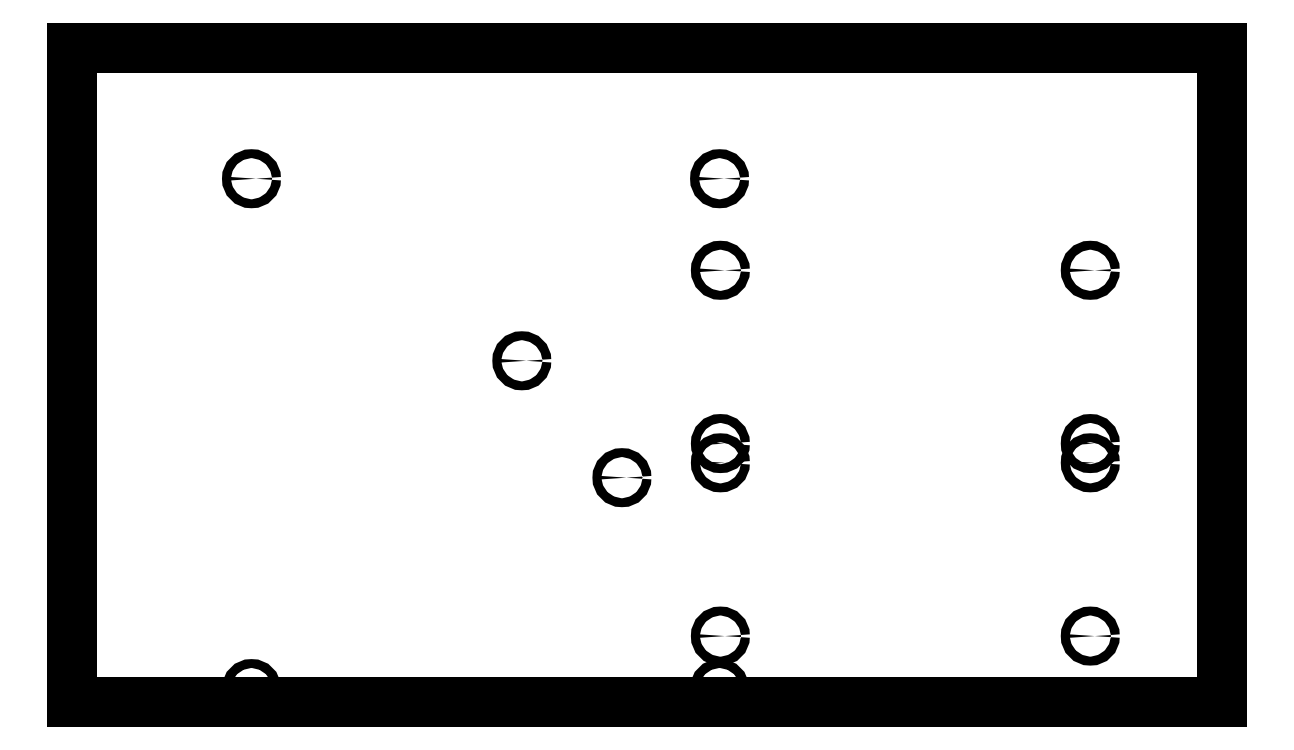
<metadata>
{"format":"dxf","ext":"dxf","renderer":"ezdxf+matplotlib","layout":"modelspace","background":"white","min_lineweight":24,"dpi":150}
</metadata>
<code>
0
SECTION
2
ENTITIES
0
LINE
8
Contour
39
0.1
10
417.8
20
238
30
 0
11
0
21
238
0
LINE
8
Contour
39
0.1
10
0
20
238
30
 0
11
0
21
238
0
LINE
8
Contour
39
0.1
10
0
20
238
30
 0
11
0
21
0
0
LINE
8
Contour
39
0.1
10
0
20
0
30
 0
11
0
21
0
0
LINE
8
Contour
39
0.1
10
0
20
0
30
 0
11
417.8
21
0
0
LINE
8
Contour
39
0.1
10
417.8
20
0
30
 0
11
417.8
21
0
0
LINE
8
Contour
39
0.1
10
417.8
20
0
30
 0
11
417.8
21
238
0
LINE
8
Contour
39
0.1
10
417.8
20
238
30
 0
11
417.8
21
238
0
CIRCLE
8
Contour
39
0.1
10
65.1
20
190.4
30
 0
40
1.625
0
CIRCLE
8
Contour
39
0.1
10
235.3
20
190.4
30
 0
40
1.625
0
CIRCLE
8
Contour
39
0.1
10
65.1
20
4.97
30
 0
40
1.625
0
CIRCLE
8
Contour
39
0.1
10
235.3
20
4.97
30
 0
40
1.625
0
CIRCLE
8
Contour
39
0.1
10
199.8
20
81.67
30
 0
40
1.625
0
CIRCLE
8
Contour
39
0.1
10
163.4
20
124.2
30
 0
40
1.625
0
CIRCLE
8
Contour
39
0.1
10
235.6
20
24.07
30
 0
40
1.625
0
CIRCLE
8
Contour
39
0.1
10
235.6
20
87.07
30
 0
40
1.625
0
CIRCLE
8
Contour
39
0.1
10
235.6
20
94.07
30
 0
40
1.625
0
CIRCLE
8
Contour
39
0.1
10
235.6
20
157.1
30
 0
40
1.625
0
CIRCLE
8
Contour
39
0.1
10
370.1
20
24.07
30
 0
40
1.625
0
CIRCLE
8
Contour
39
0.1
10
370.1
20
87.07
30
 0
40
1.625
0
CIRCLE
8
Contour
39
0.1
10
370.1
20
94.07
30
 0
40
1.625
0
CIRCLE
8
Contour
39
0.1
10
370.1
20
157.1
30
 0
40
1.625
0
ENDSEC
0
EOF

</code>
